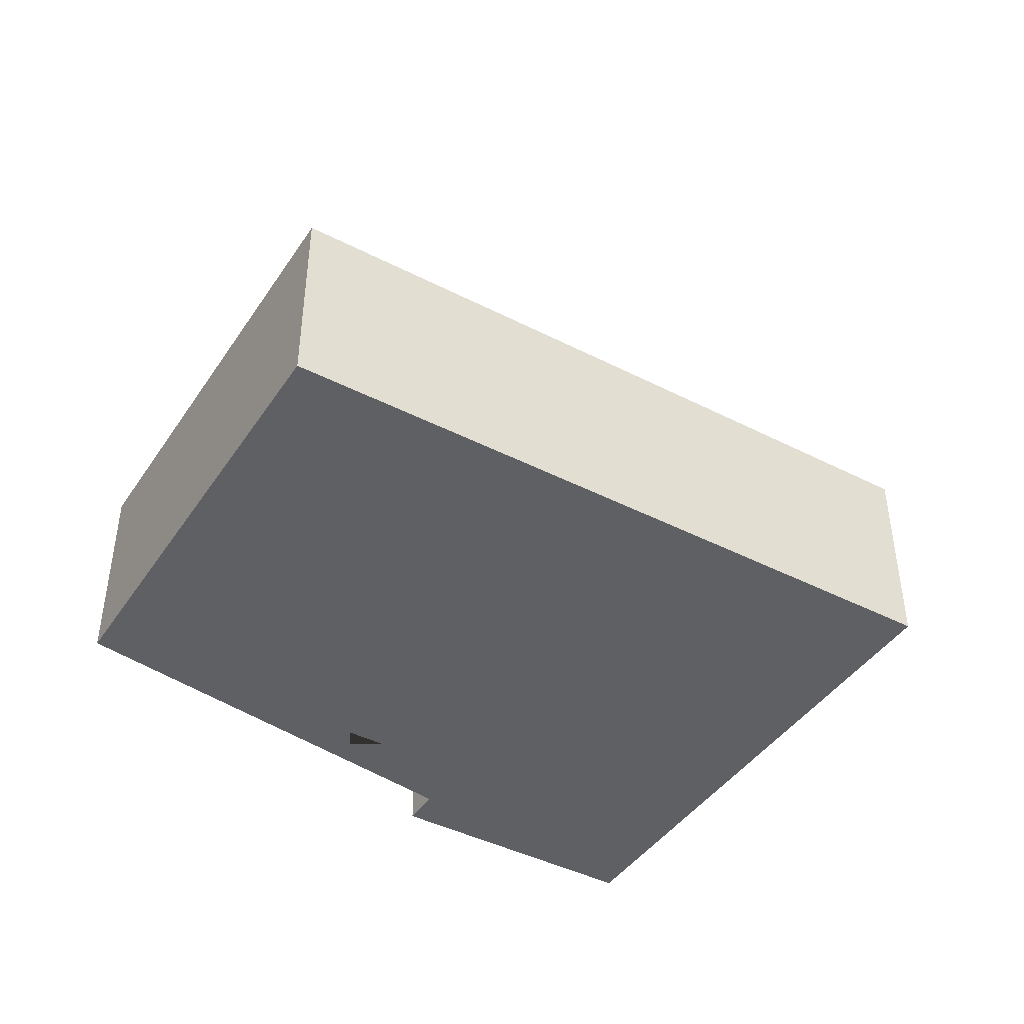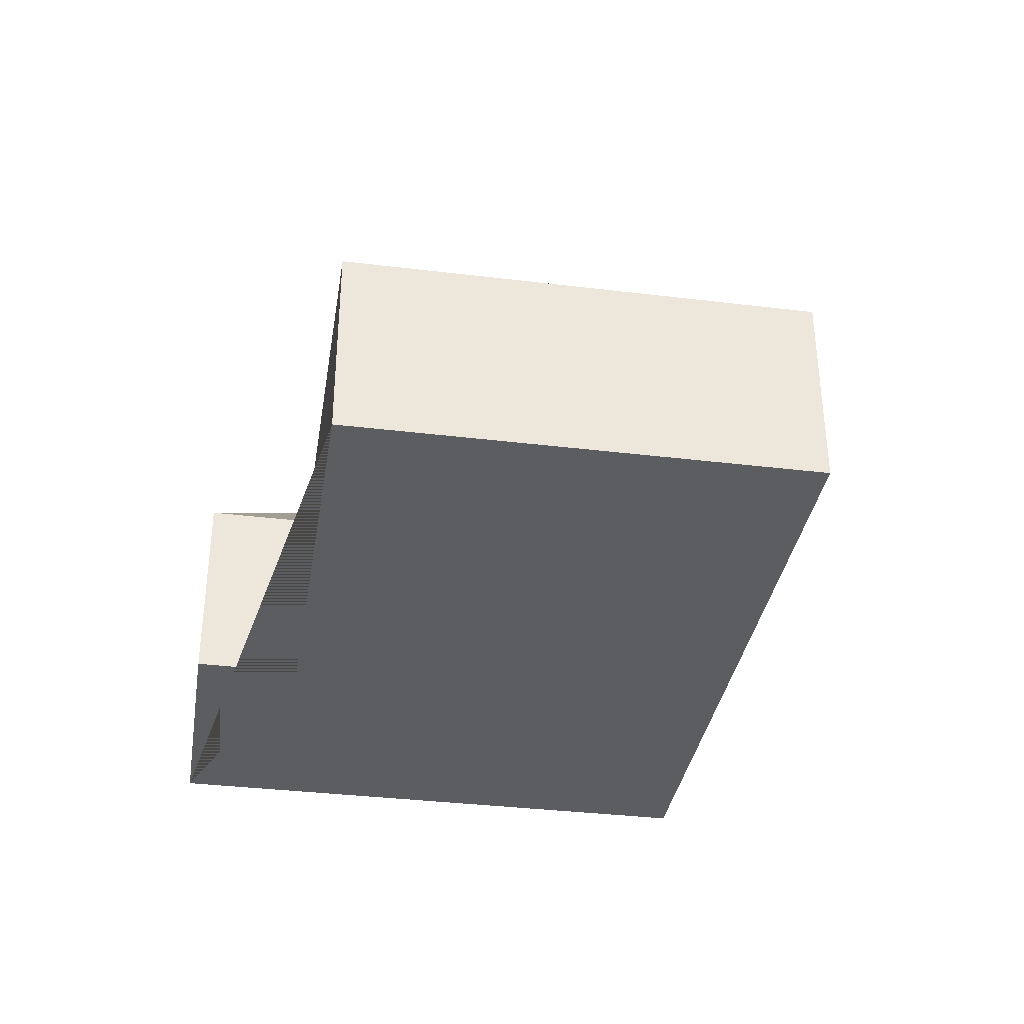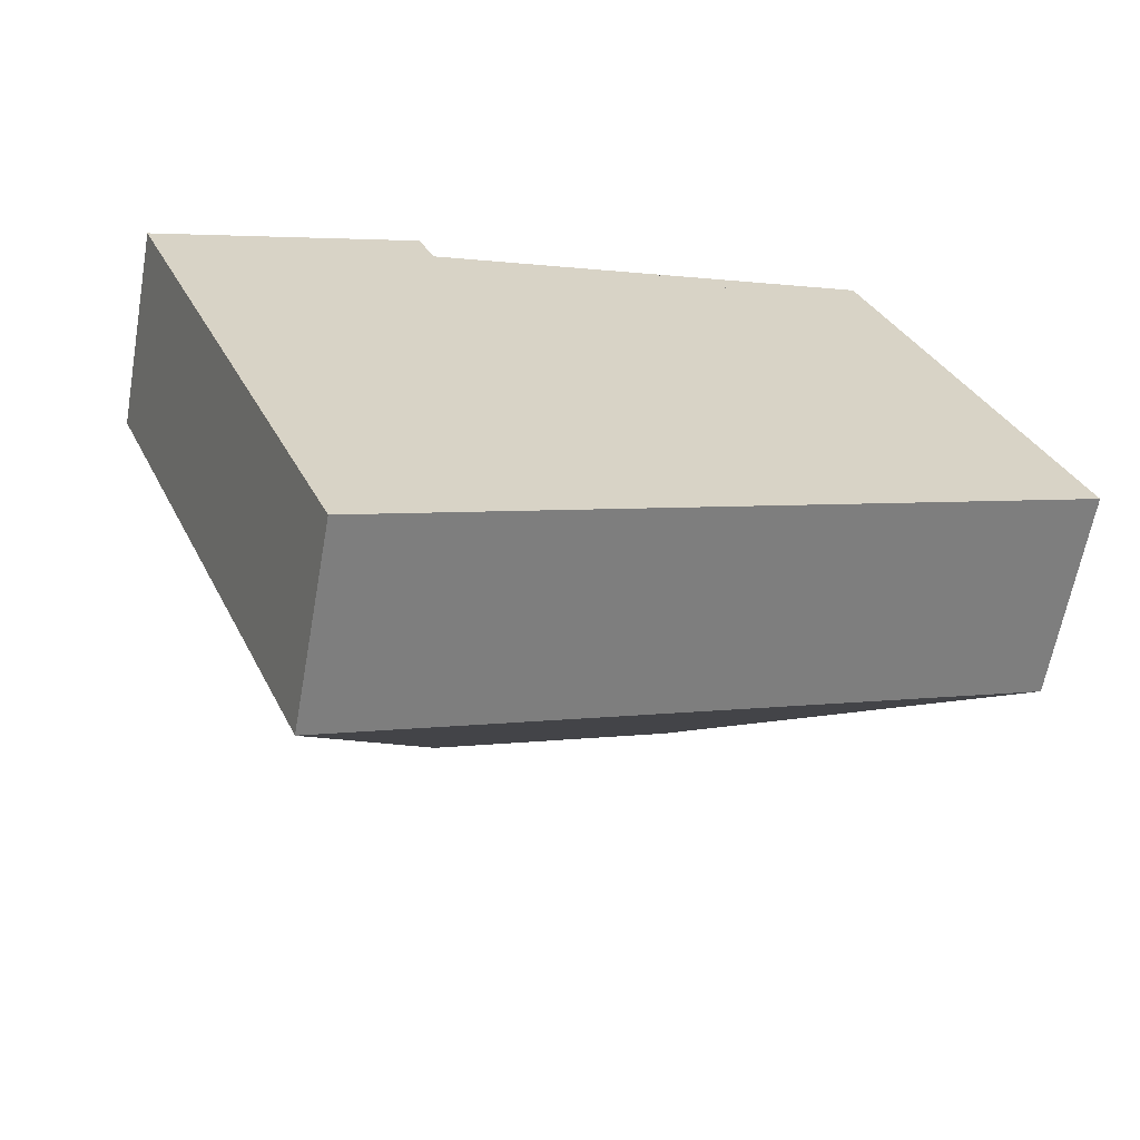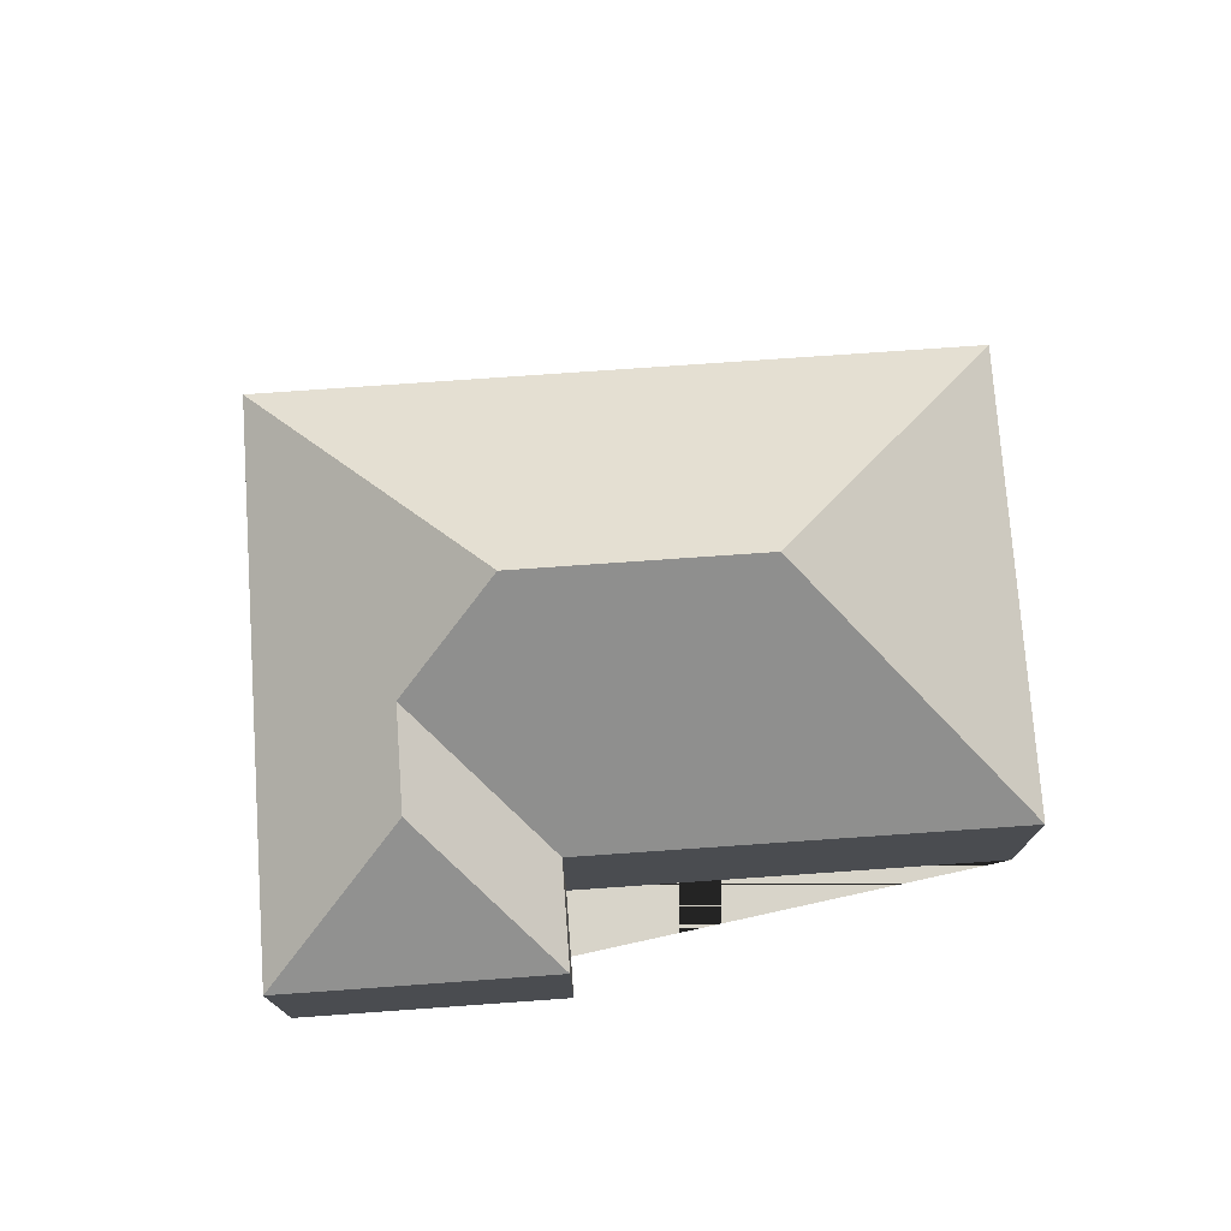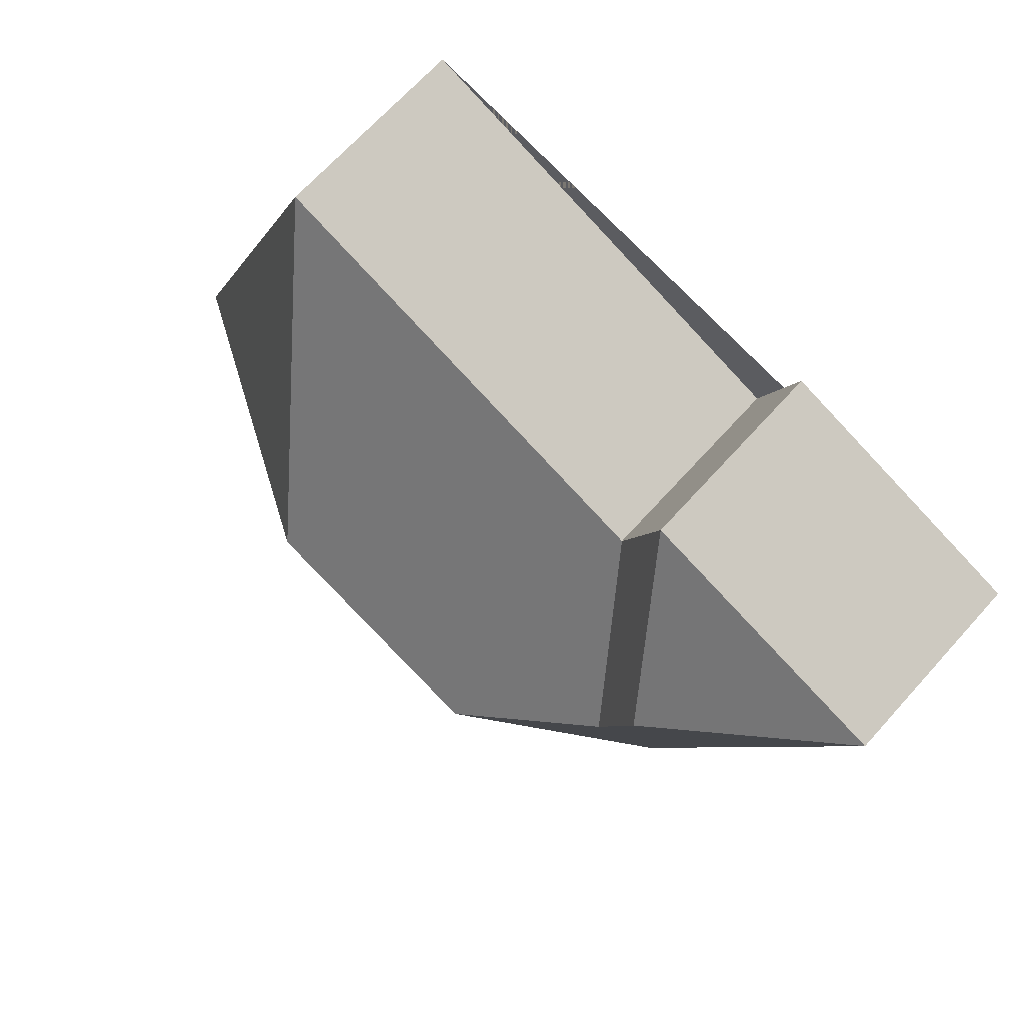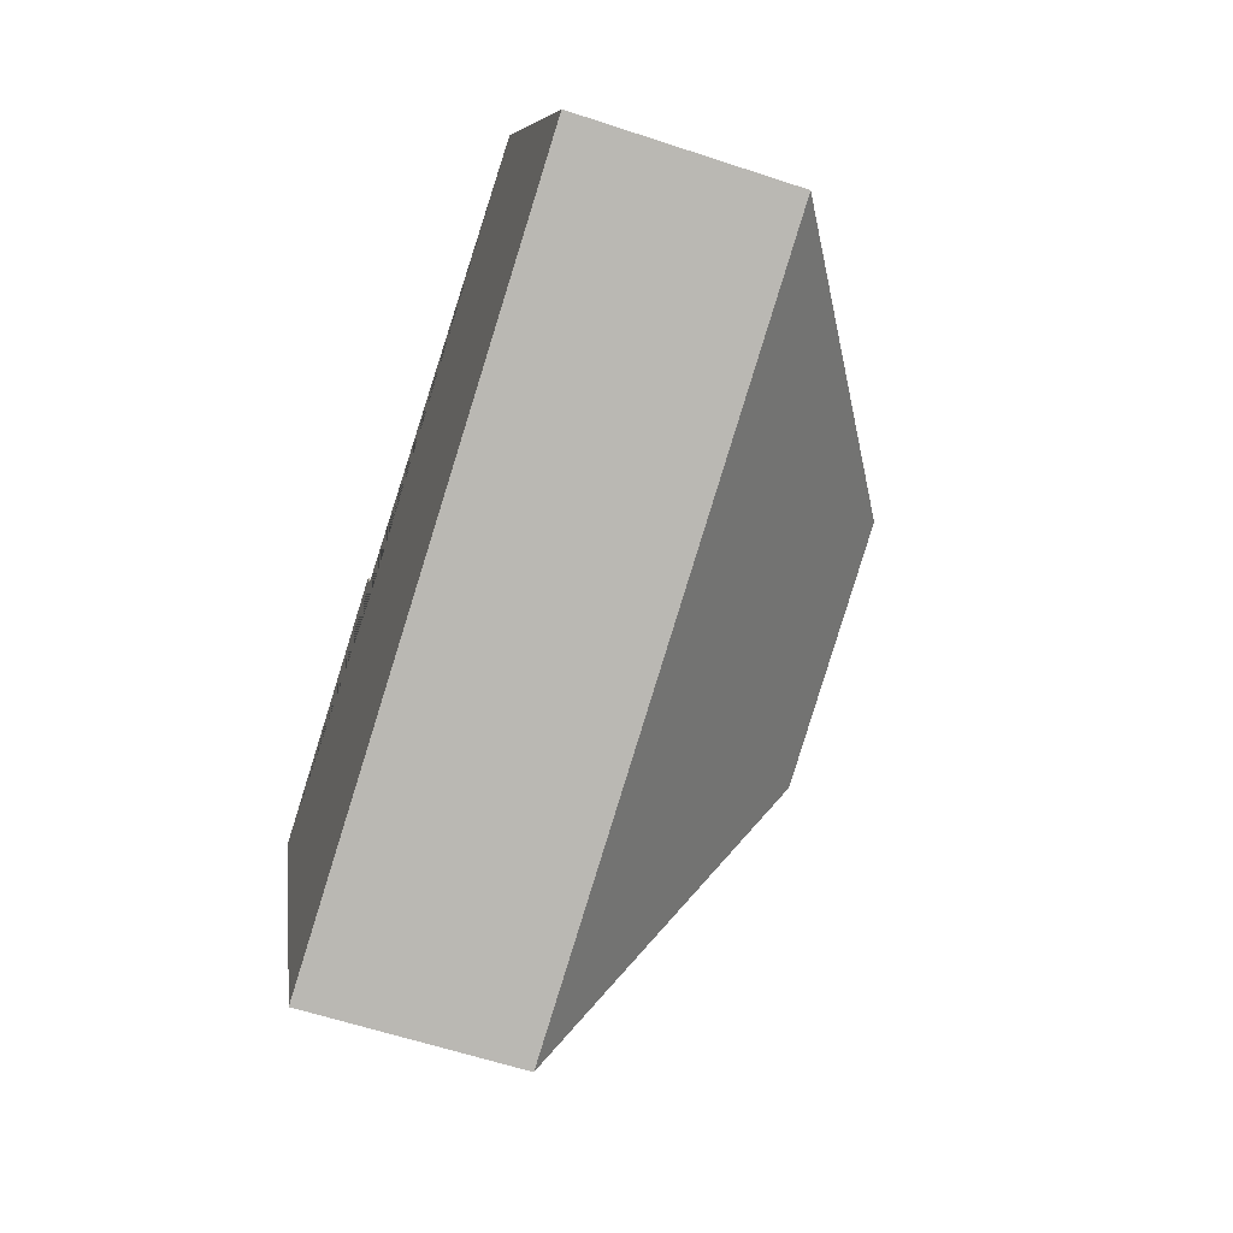
<metadata>
{"format":"obj","ext":"obj","renderer":"f3d","projection":"perspective","resolution":1024,"background":"white","views":[{"elev":-43.1,"azim":126.3,"up":"+Y"},{"elev":-35.4,"azim":58.4,"up":"+Y"},{"elev":-62.8,"azim":-10.2,"up":"+Z"},{"elev":75.0,"azim":-26.5,"up":"+Y"},{"elev":68.3,"azim":-137.9,"up":"+Z"},{"elev":-60.8,"azim":71.3,"up":"+Z"}]}
</metadata>
<code>
o CG10_500_043074_0046
v 16.68 75 -79.35
v 112.6 75 -39.71
v 127.7 75 -76.51
v 281.4 75 -12.77
v 84.59 116.2 -105.4
v 99.41 116.2 -141.4
v 231.6 145 -123.6
v 146.5 144.9 -158.9
v 348.6 75 -175.6
v 99.05 75 -278.7
v 16.68 0 -79.35
v 112.6 0 -39.71
v 127.7 0 -76.51
v 281.4 0 -12.77
v 348.6 0 -175.6
v 99.05 0 -278.7
f 5 6 3 2
f 1 5 2
f 10 8 6 5 1
f 4 7 9
f 4 7 8 6 3
f 9 7 8 10
f 11 12 13 14 15 16
f 1 11 12 2
f 2 12 13 3
f 3 13 14 4
f 4 14 15 9
f 9 15 16 10
f 10 16 11 1

</code>
